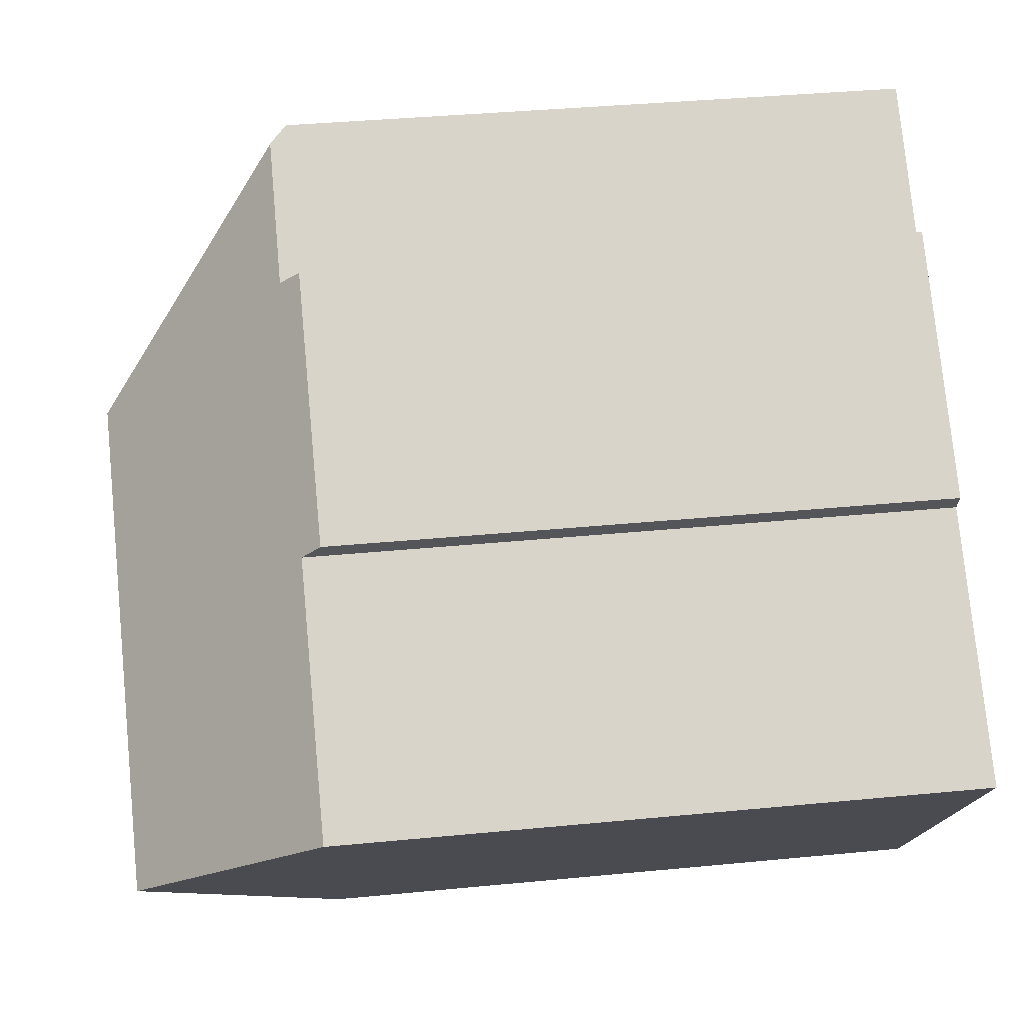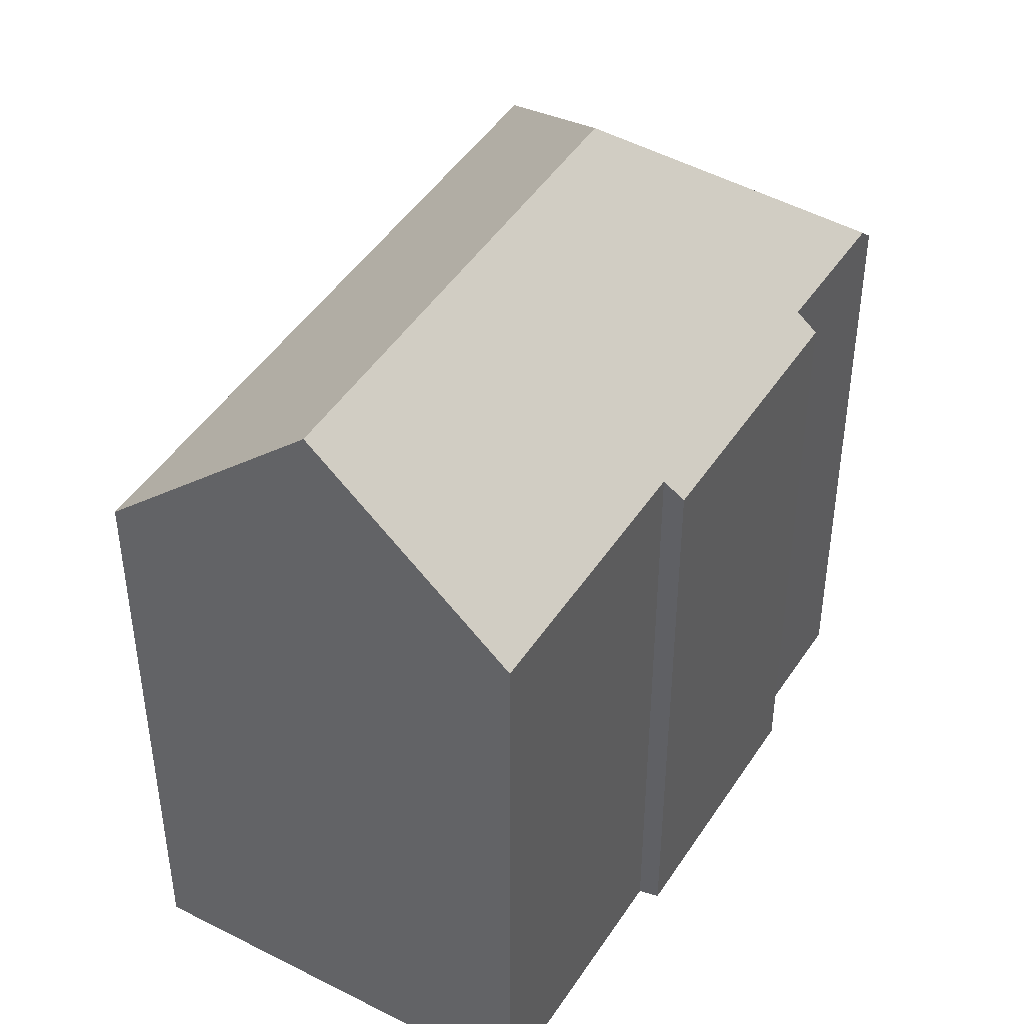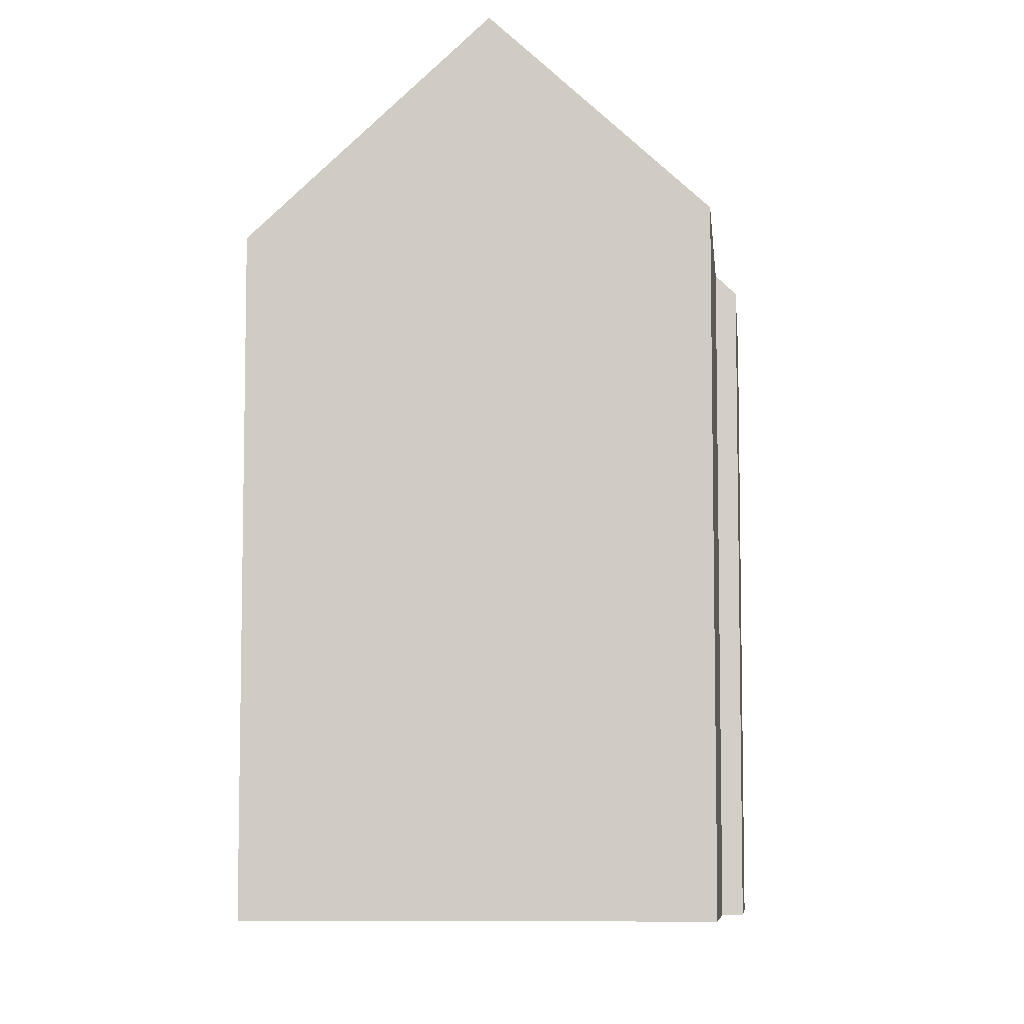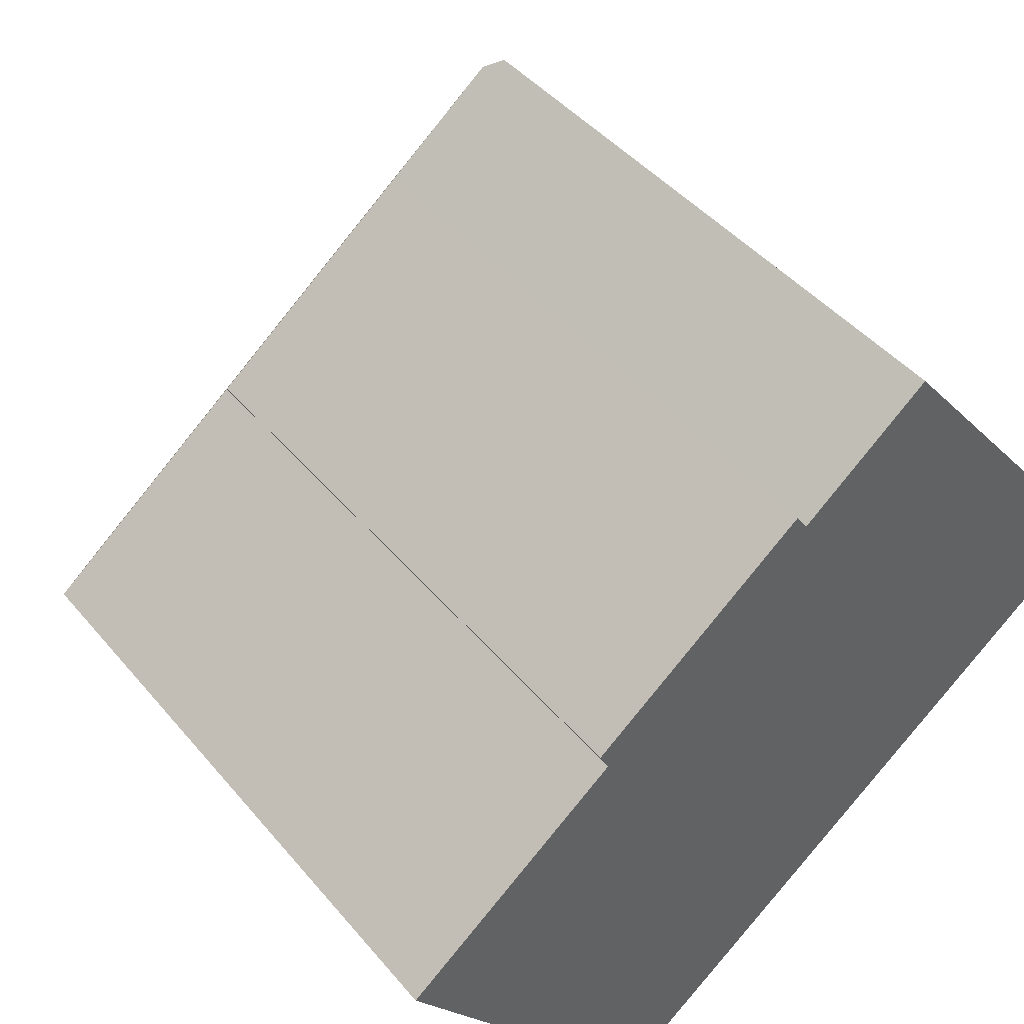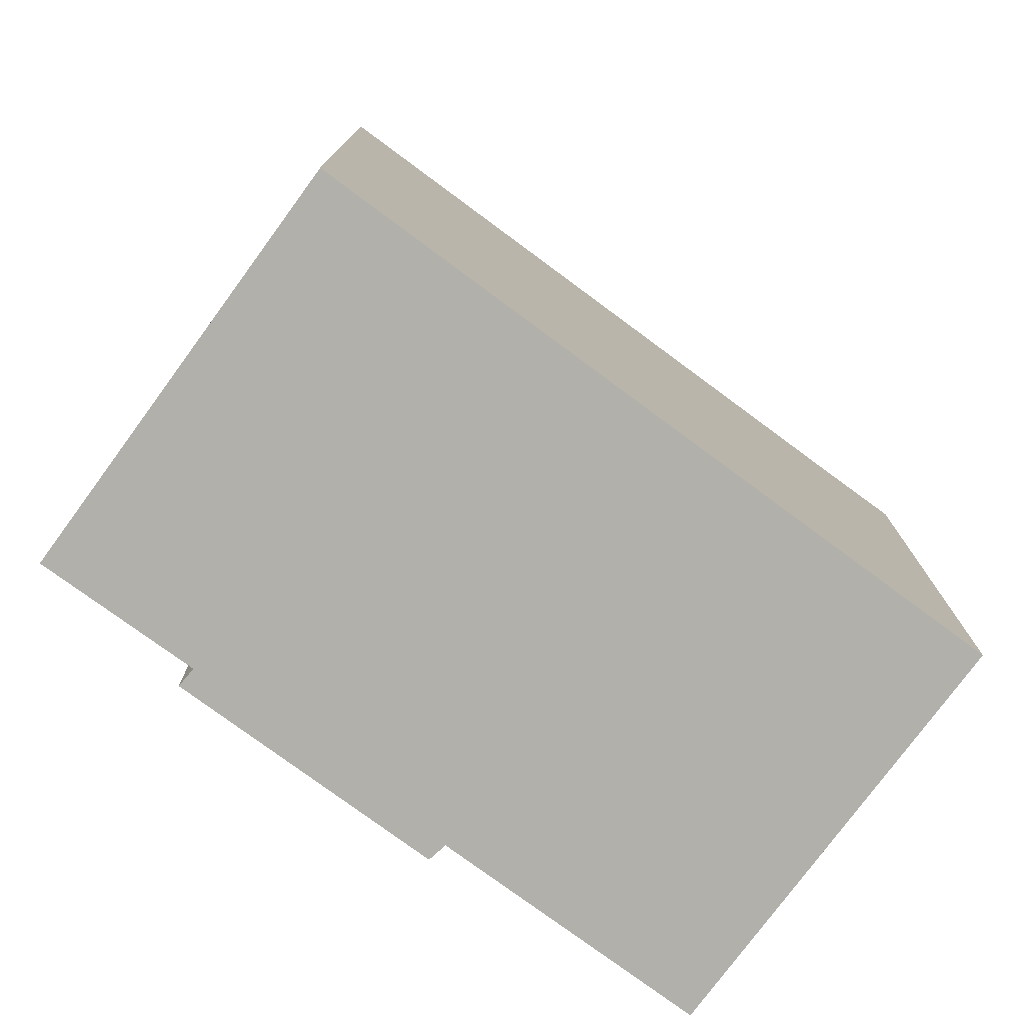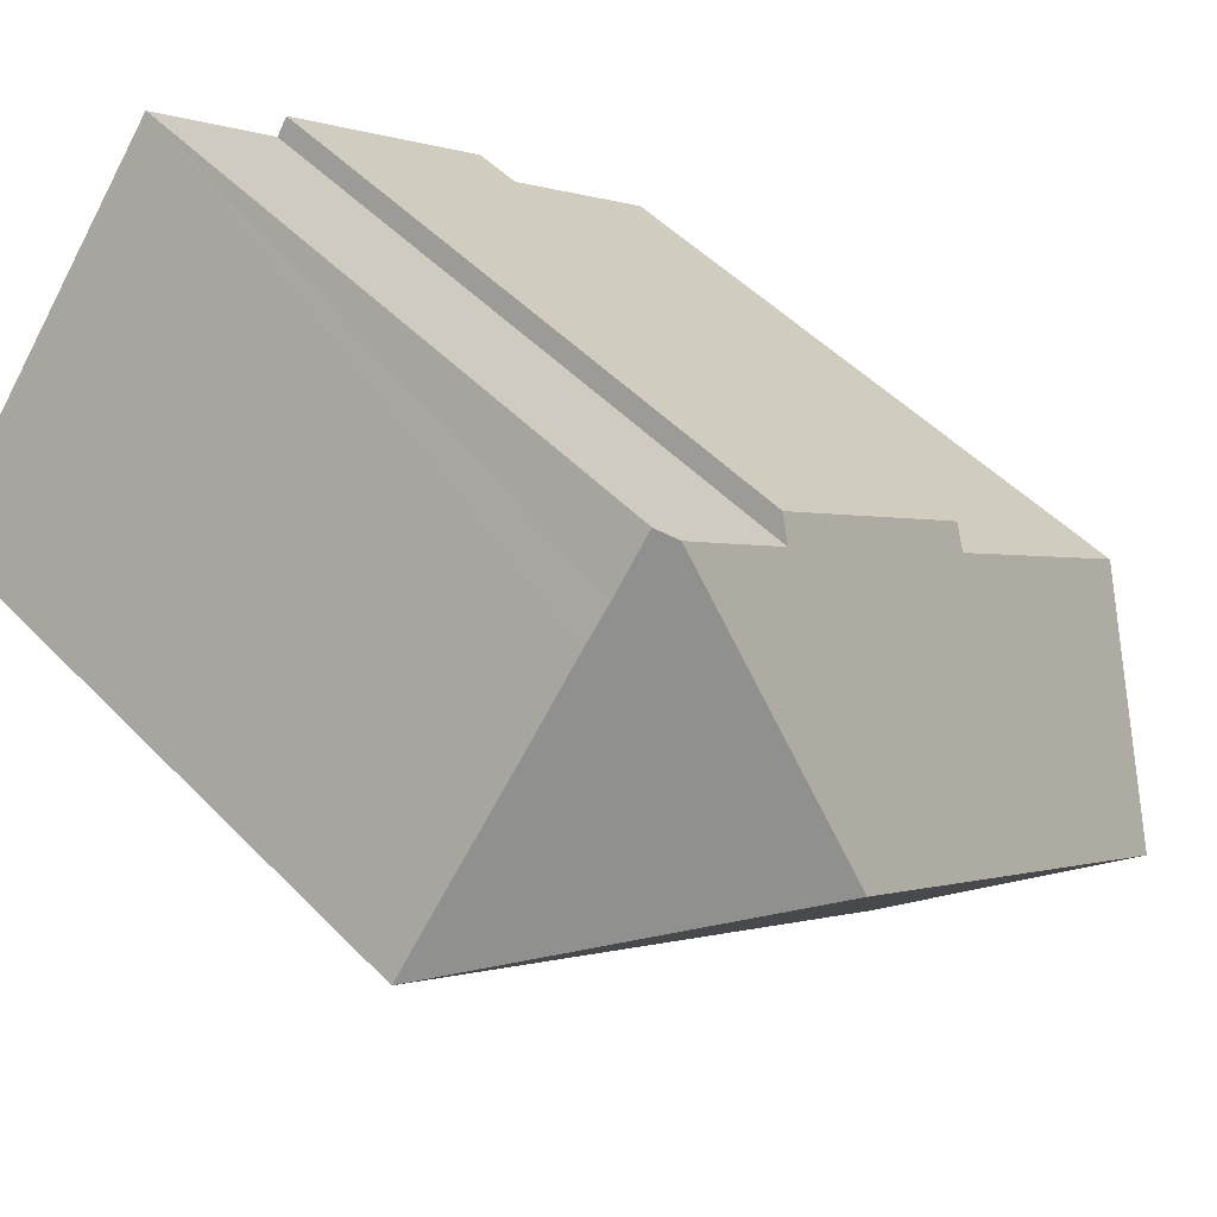
<metadata>
{"format":"obj","ext":"obj","renderer":"f3d","projection":"perspective","resolution":1024,"background":"white","views":[{"elev":36.9,"azim":-97.2,"up":"+Z"},{"elev":45.7,"azim":-97.7,"up":"+Y"},{"elev":-7.6,"azim":-123.4,"up":"+Y"},{"elev":43.7,"azim":-36.6,"up":"+Z"},{"elev":-78.4,"azim":105.0,"up":"+Y"},{"elev":50.0,"azim":138.0,"up":"+Z"}]}
</metadata>
<code>
v  13.85 15.36 11.15
v  14.19 15.36 10.72
v  13.49 15.78 10.86
v  12.71 20.41 3.745
v  14.76 15.37 9.998
v  14.85 15.37 9.888
v  15.56 15.36 9.028
v  16.99 15.37 7.241
v  19.01 15.36 4.754
v  20.52 15.36 2.889
v  19.95 15.36 3.596
v  19.14 15.36 4.597
v  19.82 15.36 3.756
v  13.59 15.37 -2.622
v  3.08 20.41 -3.926
v  12.32 15.37 -3.637
v  8.117 15.37 -6.978
v  7.742 15.37 -7.28
v  6.497 15.36 -8.282
v  0 15.86 9.71e-16
v  5.327 15.82 4.291
v  5.098 15.38 4.737
v  10.4 15.35 9.002
v  10.69 15.81 8.577
v  10.69 -5.252e-16 8.577
v  10.4 -5.512e-16 9.002
v  13.85 -6.825e-16 11.15
v  20.52 -1.769e-16 2.889
v  19.82 -2.3e-16 3.756
v  19.14 -2.815e-16 4.597
v  14.19 -6.567e-16 10.72
v  15.56 -5.528e-16 9.028
v  14.76 -6.122e-16 9.998
v  14.85 -6.055e-16 9.888
v  16.99 -4.434e-16 7.241
v  19.01 -2.911e-16 4.754
v  19.95 -2.202e-16 3.596
v  13.49 -6.647e-16 10.86
v  0 0 0
v  5.327 -2.627e-16 4.291
v  5.098 -2.901e-16 4.737
v  13.59 1.606e-16 -2.622
v  6.497 5.071e-16 -8.282
v  12.32 2.227e-16 -3.637
v  7.742 4.458e-16 -7.28
v  8.117 4.273e-16 -6.978
v  3.08 2.404e-16 -3.926
g defaultobject
f 1 2 3
f 4 3 2
f 5 4 2
f 6 4 5
f 7 4 6
f 8 4 7
f 9 4 8
f 10 4 9
f 11 10 9
f 12 11 9
f 13 11 12
f 14 4 10
f 4 14 15
f 15 14 16
f 15 16 17
f 15 17 18
f 15 18 19
f 20 4 15
f 4 20 21
f 4 21 22
f 4 22 23
f 4 23 24
f 3 4 24
f 23 25 24
f 25 23 26
f 27 2 1
f 2 27 5
f 5 27 6
f 6 27 7
f 7 27 8
f 8 27 9
f 9 27 12
f 12 27 13
f 13 27 11
f 11 27 10
f 10 27 28
f 28 27 29
f 29 27 30
f 30 27 31
f 30 31 32
f 32 31 33
f 32 33 34
f 30 32 35
f 30 35 36
f 28 29 37
f 25 3 24
f 3 25 1
f 1 25 27
f 27 25 38
f 39 21 20
f 21 39 40
f 41 23 22
f 23 41 26
f 28 14 10
f 14 28 16
f 16 28 17
f 17 28 42
f 17 42 18
f 18 42 19
f 19 42 43
f 43 42 44
f 43 44 45
f 45 44 46
f 19 20 15
f 20 19 43
f 20 43 39
f 39 43 47
f 40 22 21
f 22 40 41
f 35 25 36
f 25 35 38
f 38 35 32
f 38 32 34
f 38 34 33
f 38 33 31
f 38 31 27
f 45 47 43
f 47 45 46
f 47 46 44
f 47 44 39
f 39 44 42
f 39 42 40
f 40 42 28
f 40 28 41
f 41 28 25
f 41 25 26
f 25 28 37
f 25 37 29
f 25 29 30
f 25 30 36

</code>
